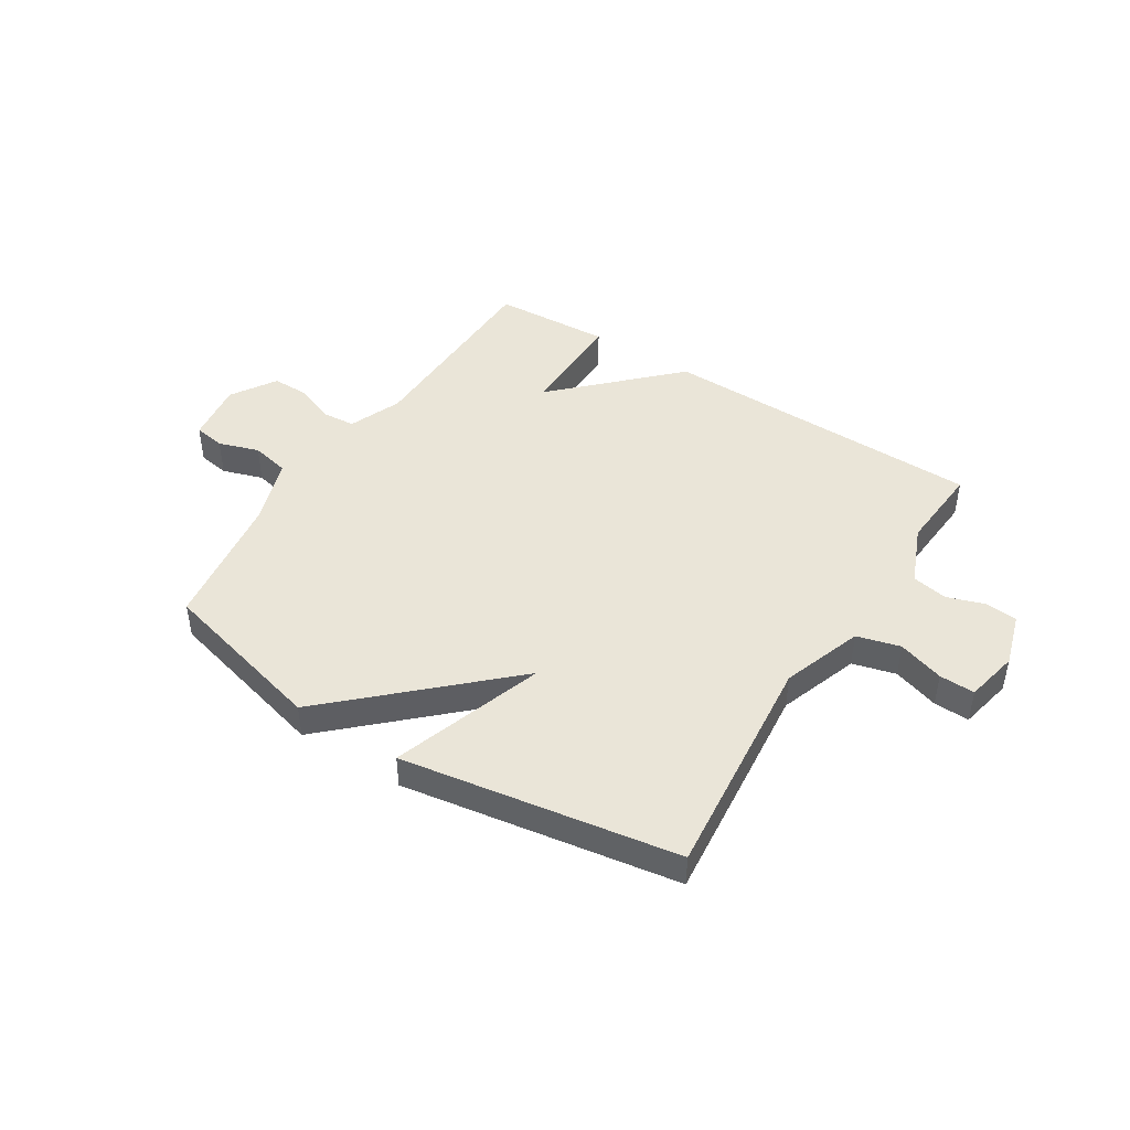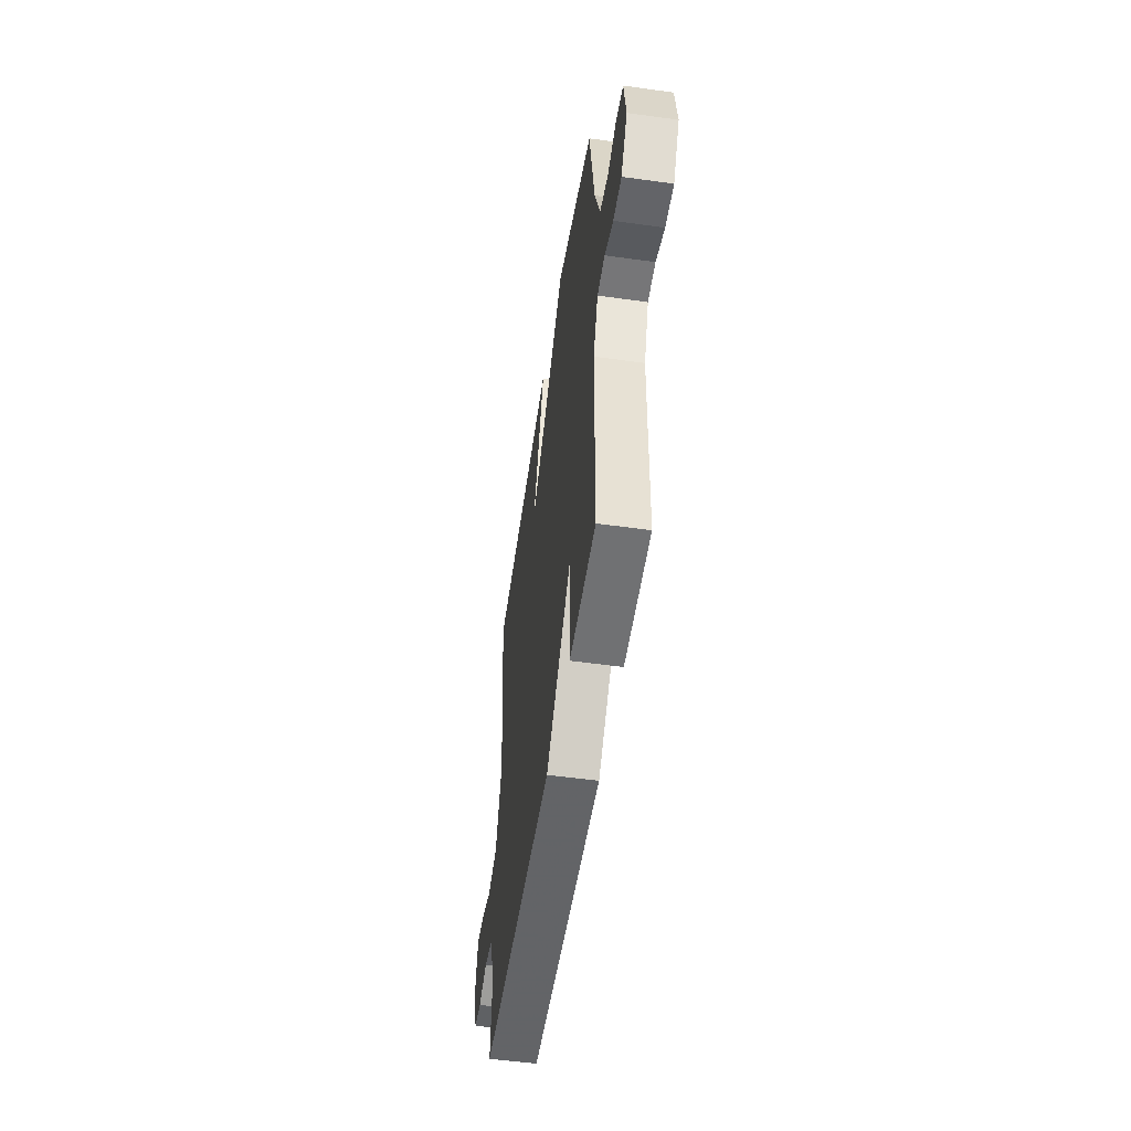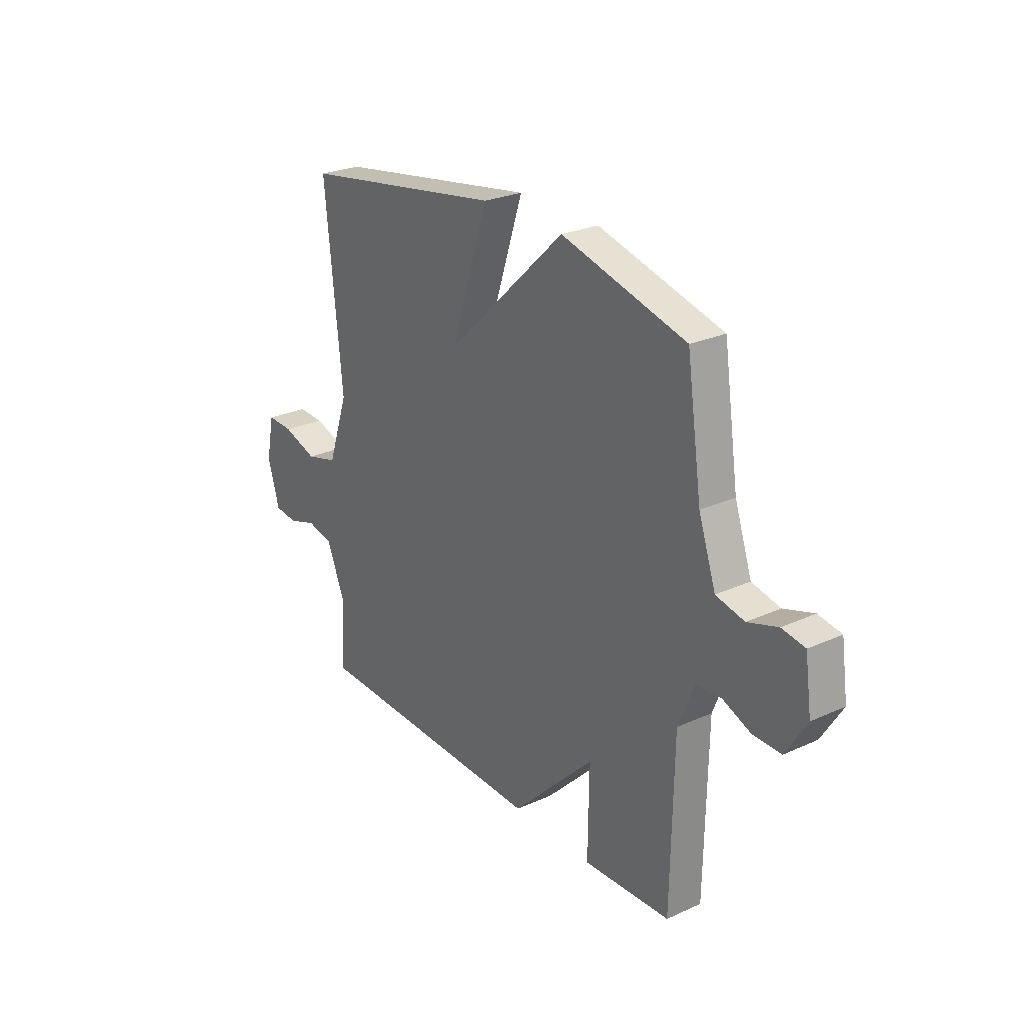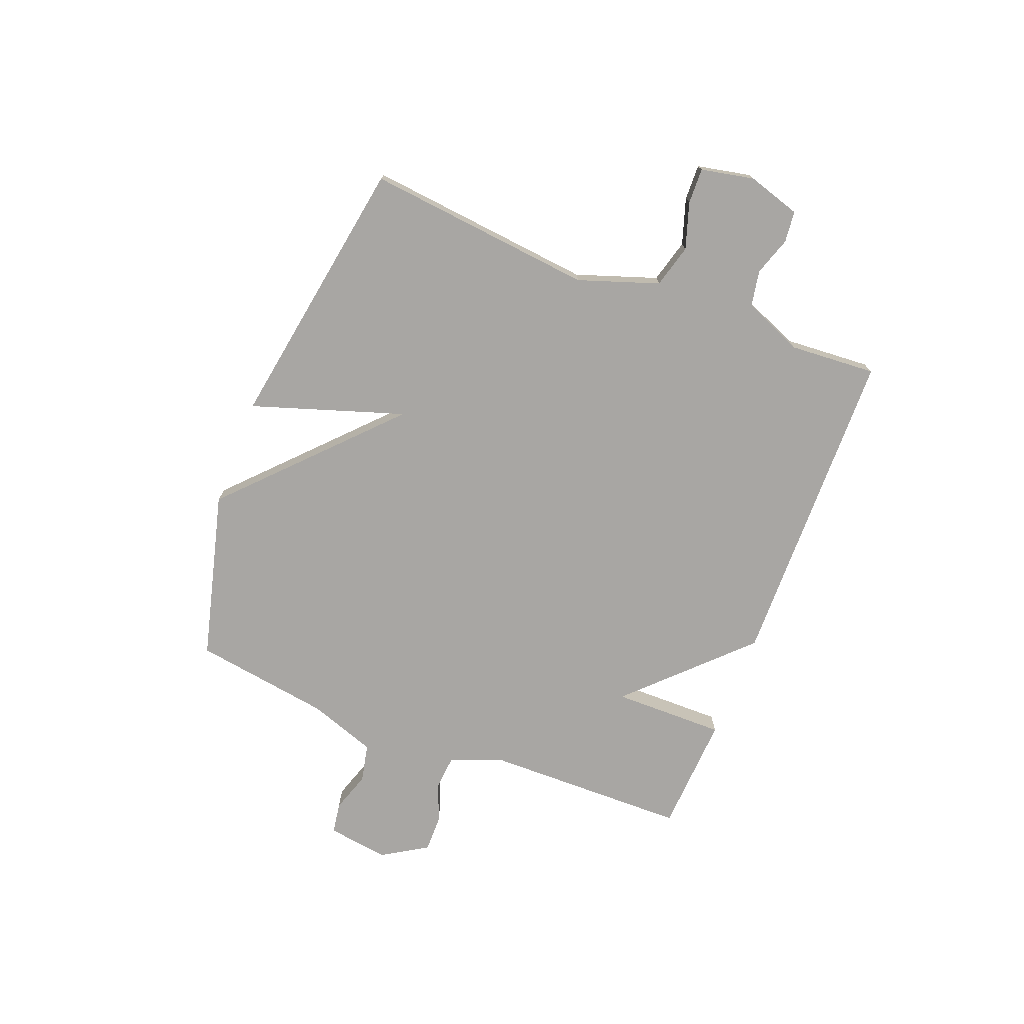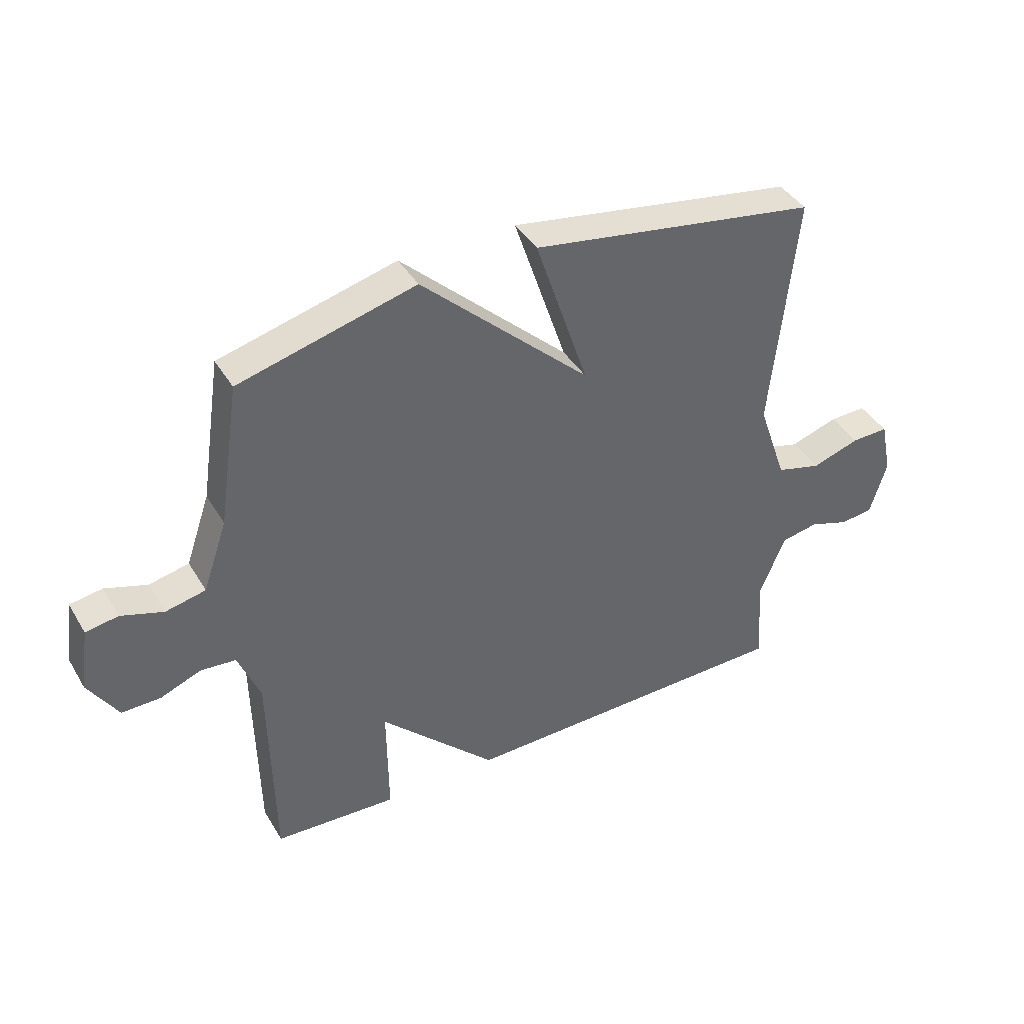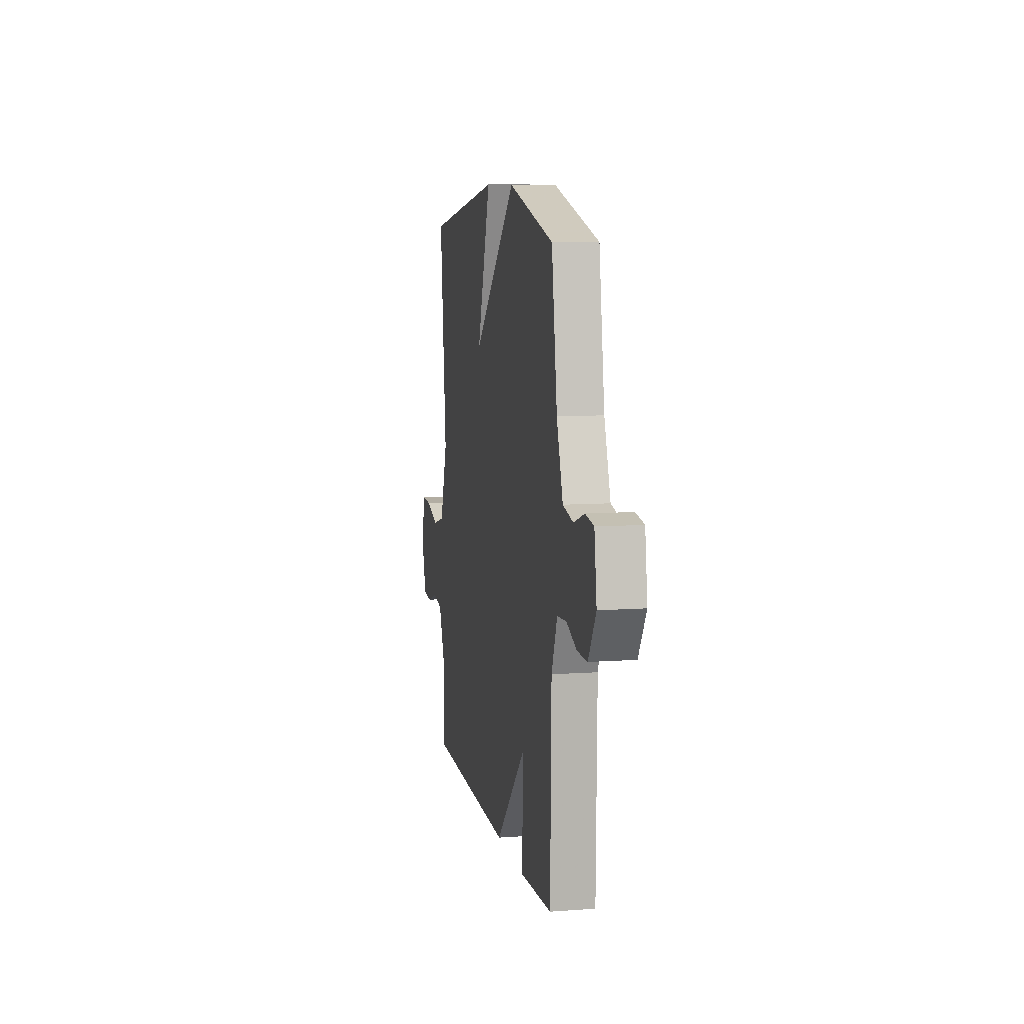
<metadata>
{"format":"obj","ext":"obj","renderer":"f3d","projection":"perspective","resolution":1024,"background":"white","views":[{"elev":45.2,"azim":32.4,"up":"+Y"},{"elev":-52.2,"azim":-98.6,"up":"+Z"},{"elev":26.0,"azim":-125.7,"up":"+Z"},{"elev":-74.3,"azim":68.6,"up":"+Y"},{"elev":40.9,"azim":-28.4,"up":"+Z"},{"elev":8.8,"azim":-101.0,"up":"+Z"}]}
</metadata>
<code>
v 0.5 0.07 0.5
v 0.458 0.07 0.088
v 0.508 0.07 -0.057
v 0.586 0.07 -0.078
v 0.669 0.07 -0.051
v 0.733 0.07 -0.049
v 0.753 0.07 -0.145
v 0.724 0.07 -0.241
v 0.667 0.07 -0.247
v 0.598 0.07 -0.224
v 0.534 0.07 -0.236
v 0.489 0.07 -0.344
v 0.5 0.07 -0.5
v -0.087 0.07 -0.511
v -0.289 0.07 -0.309
v -0.287 0.07 -0.511
v -0.5 0.07 -0.5
v -0.506 0.07 -0.133
v -0.544 0.07 -0.038
v -0.605 0.07 -0.033
v -0.675 0.07 -0.061
v -0.742 0.07 -0.062
v -0.793 0.07 0.02
v -0.777 0.07 0.131
v -0.721 0.07 0.14
v -0.648 0.07 0.116
v -0.579 0.07 0.131
v -0.537 0.07 0.253
v -0.5 0.07 0.5
v -0.196 0.07 0.58
v 0.095 0.07 0.305
v 0.004 0.07 0.58
v 0.5 0 0.5
v 0.458 0 0.088
v 0.508 0 -0.057
v 0.586 0 -0.078
v 0.669 0 -0.051
v 0.733 0 -0.049
v 0.753 0 -0.145
v 0.724 0 -0.241
v 0.667 0 -0.247
v 0.598 0 -0.224
v 0.534 0 -0.236
v 0.489 0 -0.344
v 0.5 0 -0.5
v -0.087 0 -0.511
v -0.289 0 -0.309
v -0.287 0 -0.511
v -0.5 0 -0.5
v -0.506 0 -0.133
v -0.544 0 -0.038
v -0.605 0 -0.033
v -0.675 0 -0.061
v -0.742 0 -0.062
v -0.793 0 0.02
v -0.777 0 0.131
v -0.721 0 0.14
v -0.648 0 0.116
v -0.579 0 0.131
v -0.537 0 0.253
v -0.5 0 0.5
v -0.196 0 0.58
v 0.095 0 0.305
v 0.004 0 0.58
f 31 32 1 2
f 28 29 30 31
f 31 2 3
f 28 31 3
f 27 28 3
f 26 27 3 4
f 24 25 26
f 23 24 26
f 22 23 26
f 21 22 26
f 20 21 26
f 19 20 26 4
f 18 19 4
f 15 16 17 18
f 15 18 4
f 12 13 14 15
f 11 12 15 4
f 5 6 7
f 4 5 7
f 11 4 7
f 10 11 7
f 7 8 9 10
f 34 33 64 63
f 63 62 61 60
f 35 34 63
f 35 63 60
f 35 60 59
f 36 35 59 58
f 58 57 56
f 58 56 55
f 58 55 54
f 58 54 53
f 58 53 52
f 36 58 52 51
f 36 51 50
f 50 49 48 47
f 36 50 47
f 47 46 45 44
f 36 47 44 43
f 39 38 37
f 39 37 36
f 39 36 43
f 39 43 42
f 42 41 40 39
f 1 33 34 2
f 2 34 35 3
f 3 35 36 4
f 4 36 37 5
f 5 37 38 6
f 6 38 39 7
f 7 39 40 8
f 8 40 41 9
f 9 41 42 10
f 10 42 43 11
f 11 43 44 12
f 12 44 45 13
f 13 45 46 14
f 14 46 47 15
f 15 47 48 16
f 16 48 49 17
f 17 49 50 18
f 18 50 51 19
f 19 51 52 20
f 20 52 53 21
f 21 53 54 22
f 22 54 55 23
f 23 55 56 24
f 24 56 57 25
f 25 57 58 26
f 26 58 59 27
f 27 59 60 28
f 28 60 61 29
f 29 61 62 30
f 30 62 63 31
f 31 63 64 32
f 32 64 33 1

</code>
